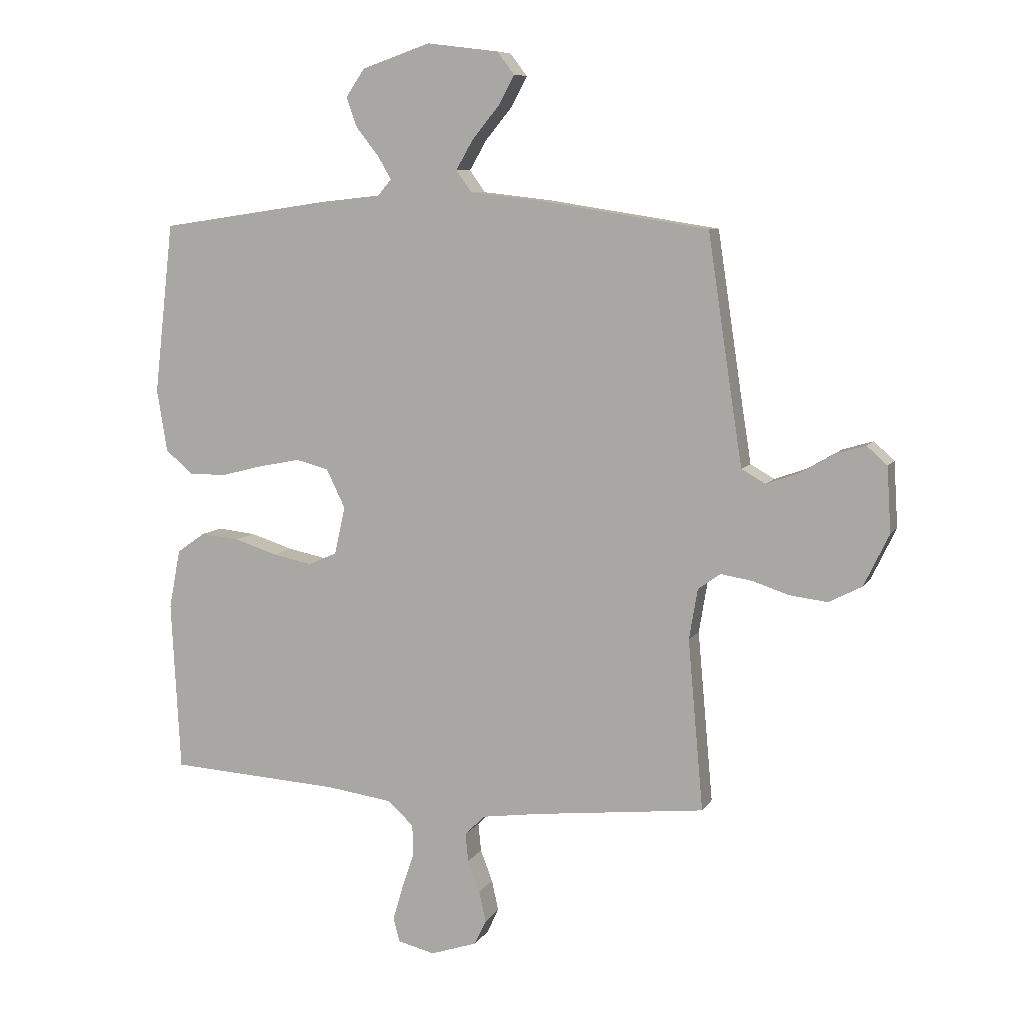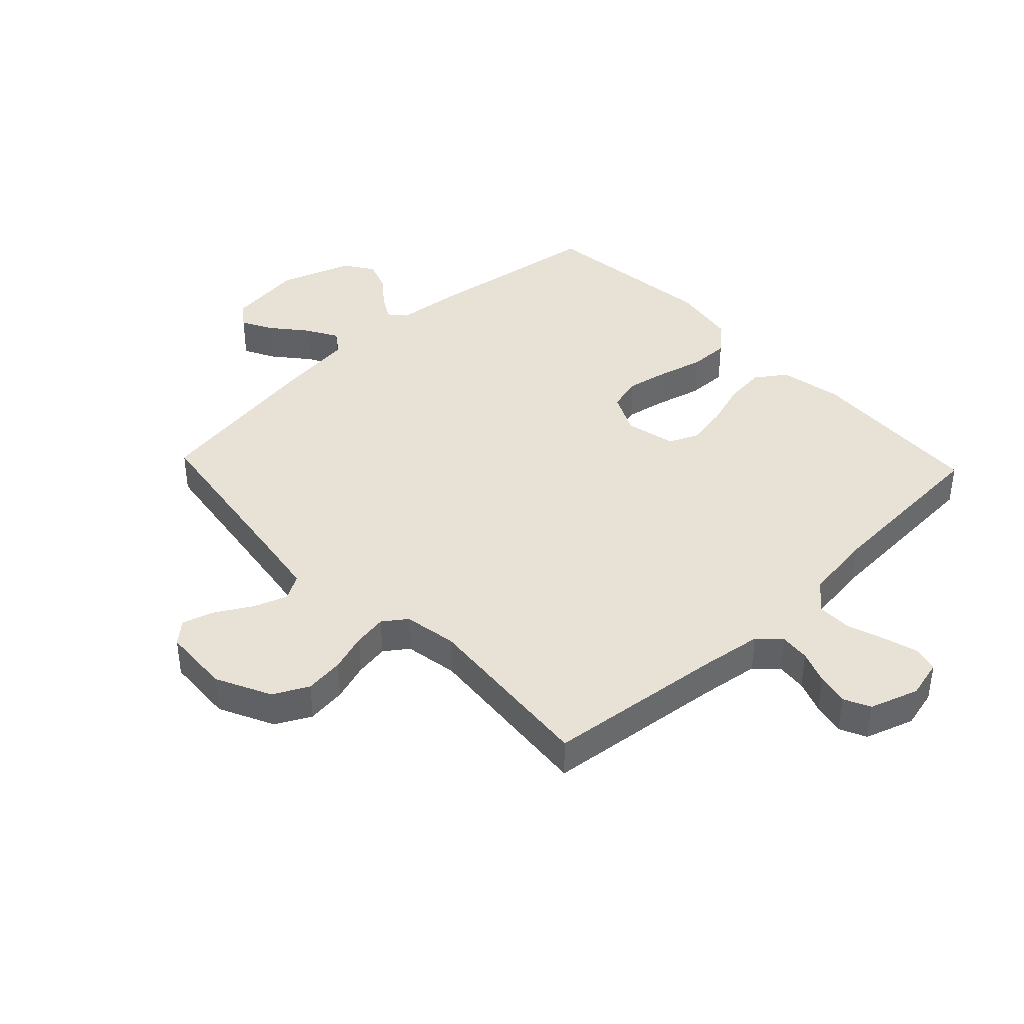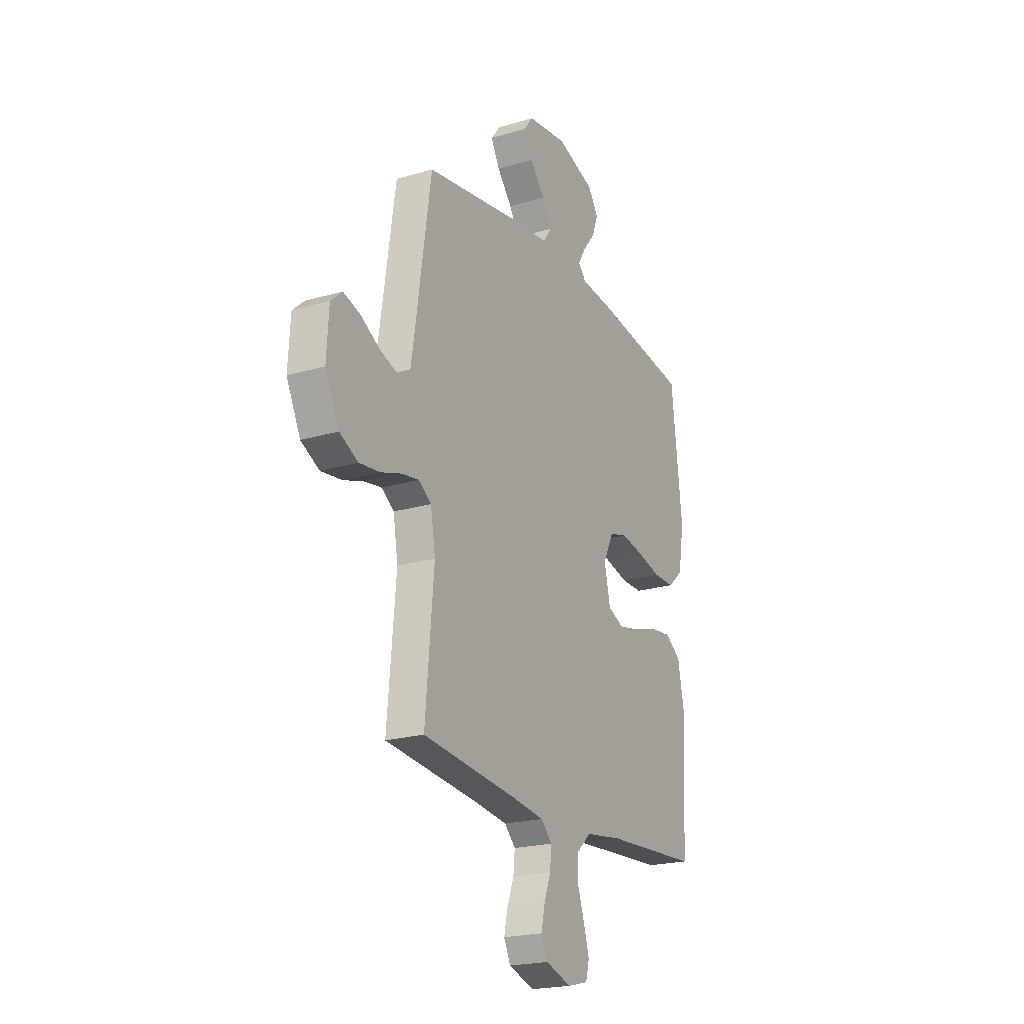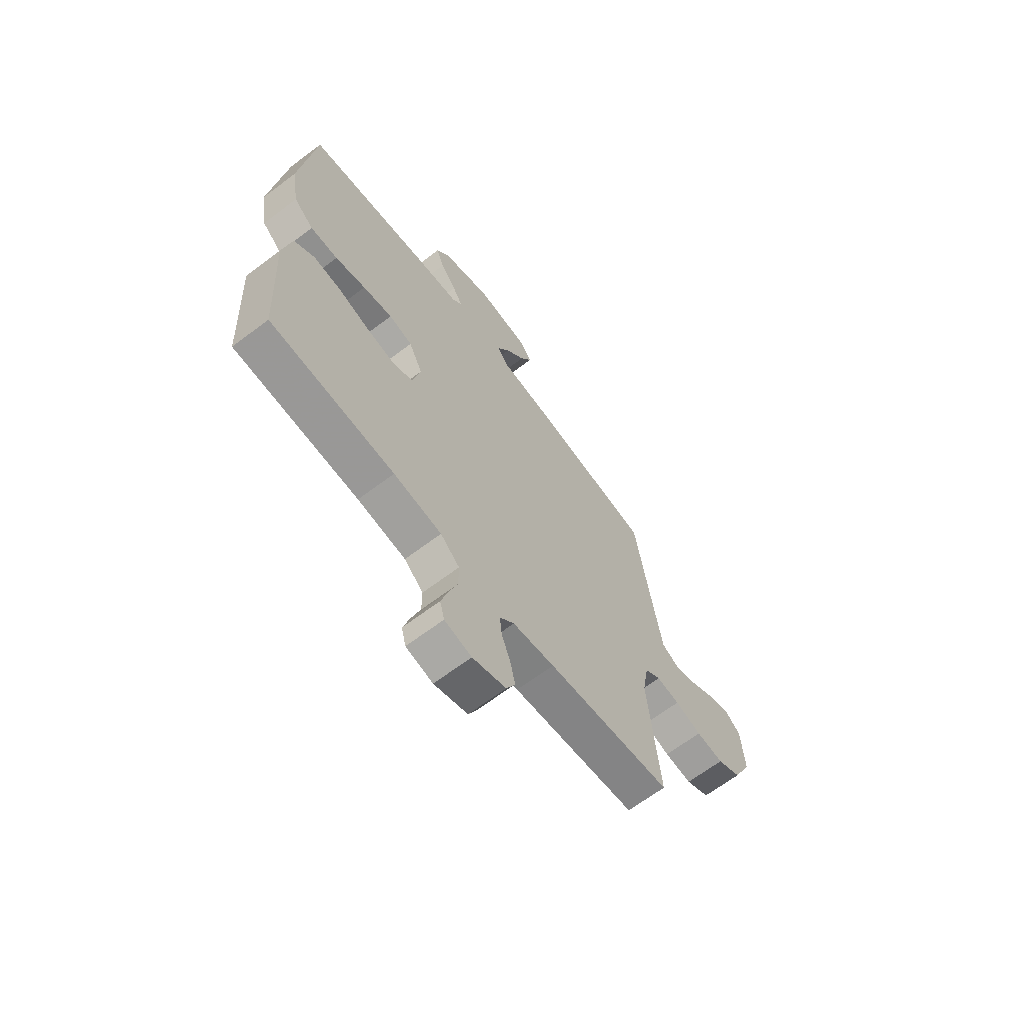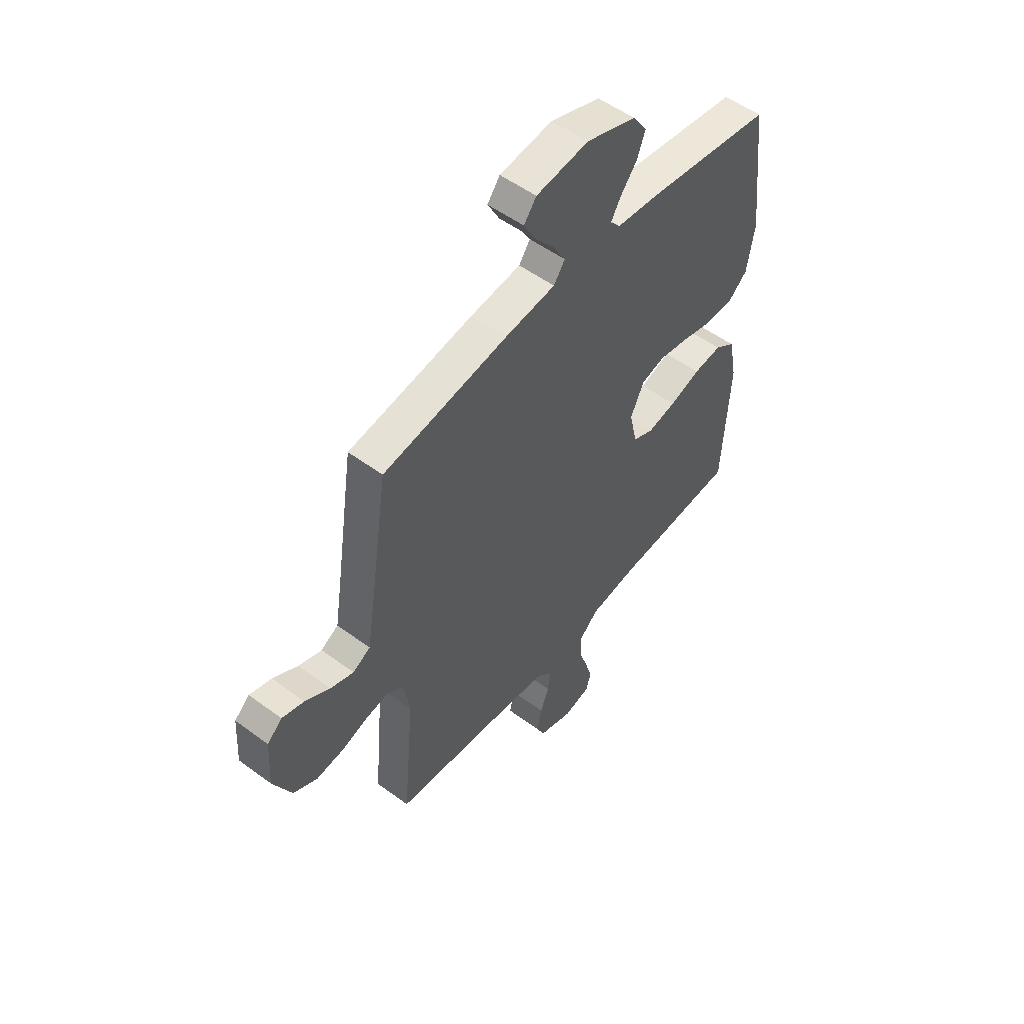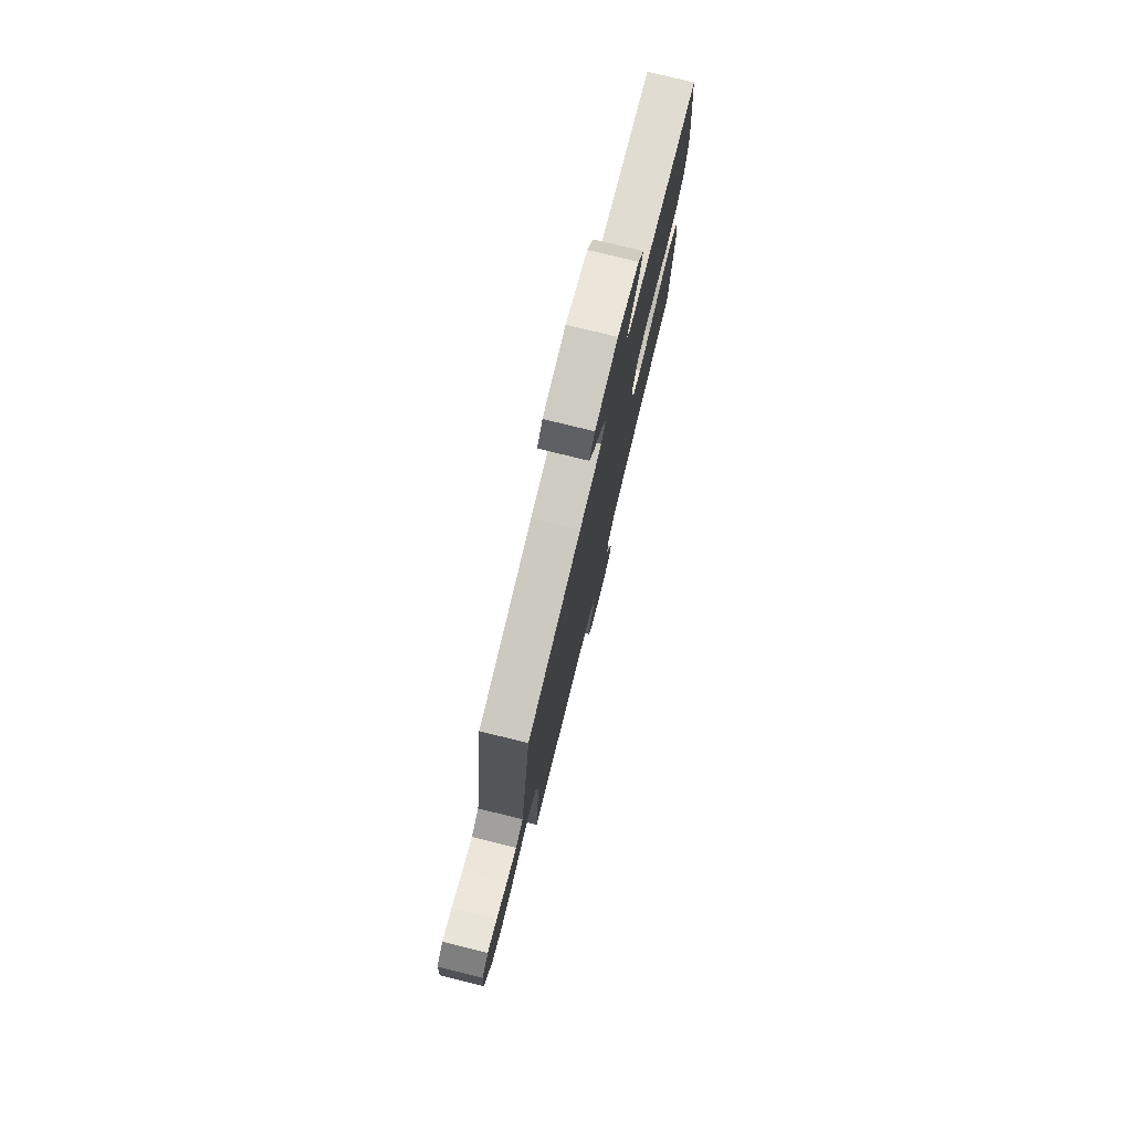
<metadata>
{"format":"obj","ext":"obj","renderer":"f3d","projection":"perspective","resolution":1024,"background":"white","views":[{"elev":8.1,"azim":18.6,"up":"+Z"},{"elev":40.4,"azim":136.5,"up":"+Y"},{"elev":-21.3,"azim":117.8,"up":"+Z"},{"elev":-66.2,"azim":-52.8,"up":"+Z"},{"elev":53.1,"azim":128.4,"up":"+Z"},{"elev":77.8,"azim":103.8,"up":"+Z"}]}
</metadata>
<code>
v 0.5 0.07 0.5
v 0.545 0.07 0.2
v 0.561 0.07 0.099
v 0.603 0.07 0.075
v 0.659 0.07 0.095
v 0.719 0.07 0.13
v 0.772 0.07 0.146
v 0.808 0.07 0.114
v 0.815 0.07 0
v 0.771 0.07 -0.091
v 0.713 0.07 -0.121
v 0.647 0.07 -0.113
v 0.583 0.07 -0.092
v 0.527 0.07 -0.083
v 0.488 0.07 -0.111
v 0.473 0.07 -0.2
v 0.5 0.07 -0.5
v 0.2 0.07 -0.533
v 0.099 0.07 -0.547
v 0.064 0.07 -0.582
v 0.069 0.07 -0.632
v 0.09 0.07 -0.687
v 0.102 0.07 -0.741
v 0.081 0.07 -0.785
v 0 0.07 -0.812
v -0.065 0.07 -0.796
v -0.076 0.07 -0.754
v -0.059 0.07 -0.696
v -0.038 0.07 -0.634
v -0.038 0.07 -0.576
v -0.084 0.07 -0.534
v -0.2 0.07 -0.518
v -0.5 0.07 -0.5
v -0.516 0.07 -0.2
v -0.496 0.07 -0.096
v -0.446 0.07 -0.061
v -0.378 0.07 -0.068
v -0.303 0.07 -0.092
v -0.234 0.07 -0.106
v -0.184 0.07 -0.084
v -0.165 0.07 0
v -0.198 0.07 0.068
v -0.255 0.07 0.083
v -0.327 0.07 0.069
v -0.401 0.07 0.05
v -0.468 0.07 0.049
v -0.516 0.07 0.091
v -0.534 0.07 0.2
v -0.5 0.07 0.5
v -0.2 0.07 0.544
v -0.095 0.07 0.555
v -0.071 0.07 0.583
v -0.095 0.07 0.624
v -0.134 0.07 0.673
v -0.153 0.07 0.725
v -0.12 0.07 0.774
v 0 0.07 0.815
v 0.126 0.07 0.799
v 0.156 0.07 0.76
v 0.128 0.07 0.708
v 0.081 0.07 0.651
v 0.051 0.07 0.599
v 0.078 0.07 0.561
v 0.2 0.07 0.547
v 0.5 0 0.5
v 0.545 0 0.2
v 0.561 0 0.099
v 0.603 0 0.075
v 0.659 0 0.095
v 0.719 0 0.13
v 0.772 0 0.146
v 0.808 0 0.114
v 0.815 0 0
v 0.771 0 -0.091
v 0.713 0 -0.121
v 0.647 0 -0.113
v 0.583 0 -0.092
v 0.527 0 -0.083
v 0.488 0 -0.111
v 0.473 0 -0.2
v 0.5 0 -0.5
v 0.2 0 -0.533
v 0.099 0 -0.547
v 0.064 0 -0.582
v 0.069 0 -0.632
v 0.09 0 -0.687
v 0.102 0 -0.741
v 0.081 0 -0.785
v 0 0 -0.812
v -0.065 0 -0.796
v -0.076 0 -0.754
v -0.059 0 -0.696
v -0.038 0 -0.634
v -0.038 0 -0.576
v -0.084 0 -0.534
v -0.2 0 -0.518
v -0.5 0 -0.5
v -0.516 0 -0.2
v -0.496 0 -0.096
v -0.446 0 -0.061
v -0.378 0 -0.068
v -0.303 0 -0.092
v -0.234 0 -0.106
v -0.184 0 -0.084
v -0.165 0 0
v -0.198 0 0.068
v -0.255 0 0.083
v -0.327 0 0.069
v -0.401 0 0.05
v -0.468 0 0.049
v -0.516 0 0.091
v -0.534 0 0.2
v -0.5 0 0.5
v -0.2 0 0.544
v -0.095 0 0.555
v -0.071 0 0.583
v -0.095 0 0.624
v -0.134 0 0.673
v -0.153 0 0.725
v -0.12 0 0.774
v 0 0 0.815
v 0.126 0 0.799
v 0.156 0 0.76
v 0.128 0 0.708
v 0.081 0 0.651
v 0.051 0 0.599
v 0.078 0 0.561
v 0.2 0 0.547
f 63 64 1 2
f 59 60 61
f 58 59 61
f 57 58 61
f 56 57 61
f 55 56 61
f 54 55 61
f 53 54 61
f 52 53 61 62
f 51 52 62 63
f 50 51 63
f 49 50 63
f 48 49 63
f 47 48 63
f 46 47 63
f 45 46 63
f 44 45 63
f 36 37 38
f 35 36 38
f 34 35 38
f 33 34 38
f 32 33 38
f 31 32 38 39
f 30 31 39 40
f 27 28 29
f 26 27 29
f 25 26 29
f 24 25 29
f 23 24 29
f 22 23 29
f 21 22 29
f 20 21 29 30
f 30 40 41
f 20 30 41
f 19 20 41
f 16 17 18
f 18 19 41
f 16 18 41
f 15 16 41
f 11 12 13
f 10 11 13
f 9 10 13
f 8 9 13
f 7 8 13
f 6 7 13
f 5 6 13
f 4 5 13 14
f 15 41 42
f 14 15 42
f 4 14 42
f 3 4 42
f 43 44 63
f 42 43 63
f 3 42 63
f 2 3 63
f 66 65 128 127
f 125 124 123
f 125 123 122
f 125 122 121
f 125 121 120
f 125 120 119
f 125 119 118
f 125 118 117
f 126 125 117 116
f 127 126 116 115
f 127 115 114
f 127 114 113
f 127 113 112
f 127 112 111
f 127 111 110
f 127 110 109
f 127 109 108
f 102 101 100
f 102 100 99
f 102 99 98
f 102 98 97
f 102 97 96
f 103 102 96 95
f 104 103 95 94
f 93 92 91
f 93 91 90
f 93 90 89
f 93 89 88
f 93 88 87
f 93 87 86
f 93 86 85
f 94 93 85 84
f 105 104 94
f 105 94 84
f 105 84 83
f 82 81 80
f 105 83 82
f 105 82 80
f 105 80 79
f 77 76 75
f 77 75 74
f 77 74 73
f 77 73 72
f 77 72 71
f 77 71 70
f 77 70 69
f 78 77 69 68
f 106 105 79
f 106 79 78
f 106 78 68
f 106 68 67
f 127 108 107
f 127 107 106
f 127 106 67
f 127 67 66
f 1 65 66 2
f 2 66 67 3
f 3 67 68 4
f 4 68 69 5
f 5 69 70 6
f 6 70 71 7
f 7 71 72 8
f 8 72 73 9
f 9 73 74 10
f 10 74 75 11
f 11 75 76 12
f 12 76 77 13
f 13 77 78 14
f 14 78 79 15
f 15 79 80 16
f 16 80 81 17
f 17 81 82 18
f 18 82 83 19
f 19 83 84 20
f 20 84 85 21
f 21 85 86 22
f 22 86 87 23
f 23 87 88 24
f 24 88 89 25
f 25 89 90 26
f 26 90 91 27
f 27 91 92 28
f 28 92 93 29
f 29 93 94 30
f 30 94 95 31
f 31 95 96 32
f 32 96 97 33
f 33 97 98 34
f 34 98 99 35
f 35 99 100 36
f 36 100 101 37
f 37 101 102 38
f 38 102 103 39
f 39 103 104 40
f 40 104 105 41
f 41 105 106 42
f 42 106 107 43
f 43 107 108 44
f 44 108 109 45
f 45 109 110 46
f 46 110 111 47
f 47 111 112 48
f 48 112 113 49
f 49 113 114 50
f 50 114 115 51
f 51 115 116 52
f 52 116 117 53
f 53 117 118 54
f 54 118 119 55
f 55 119 120 56
f 56 120 121 57
f 57 121 122 58
f 58 122 123 59
f 59 123 124 60
f 60 124 125 61
f 61 125 126 62
f 62 126 127 63
f 63 127 128 64
f 64 128 65 1

</code>
